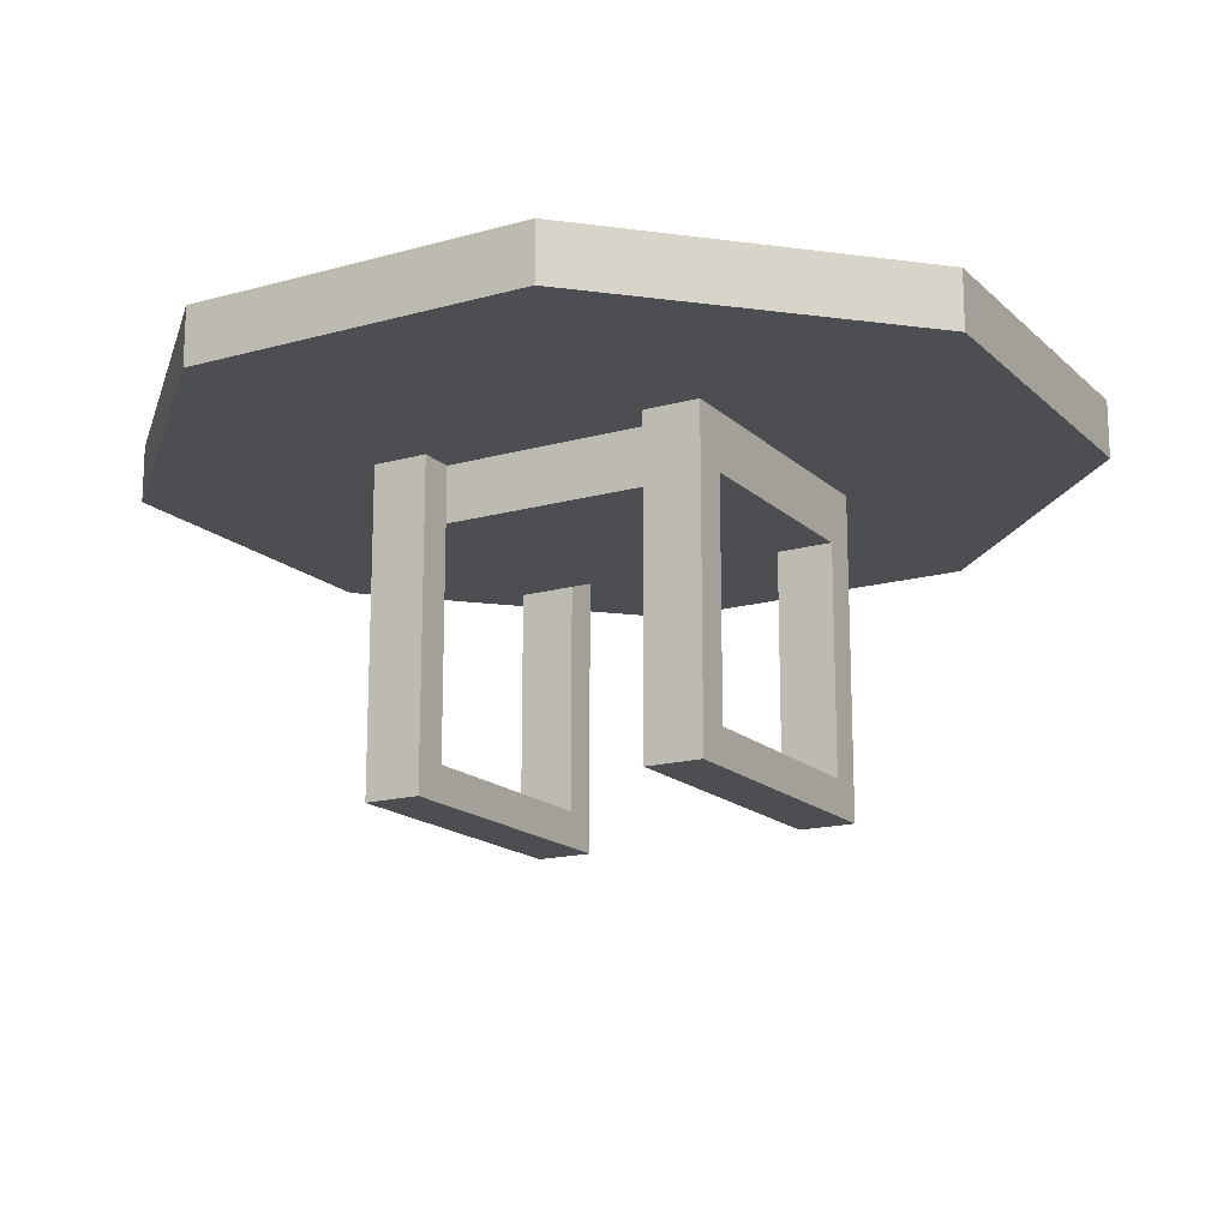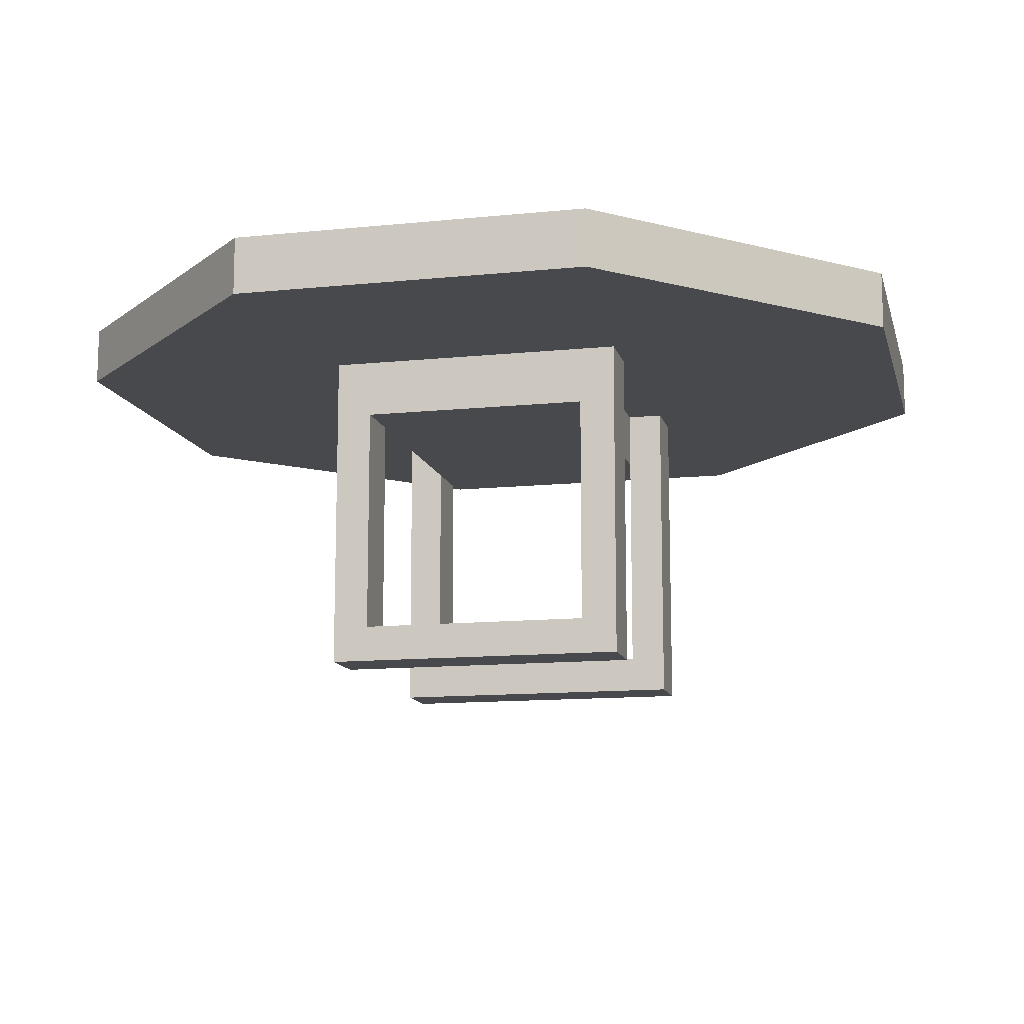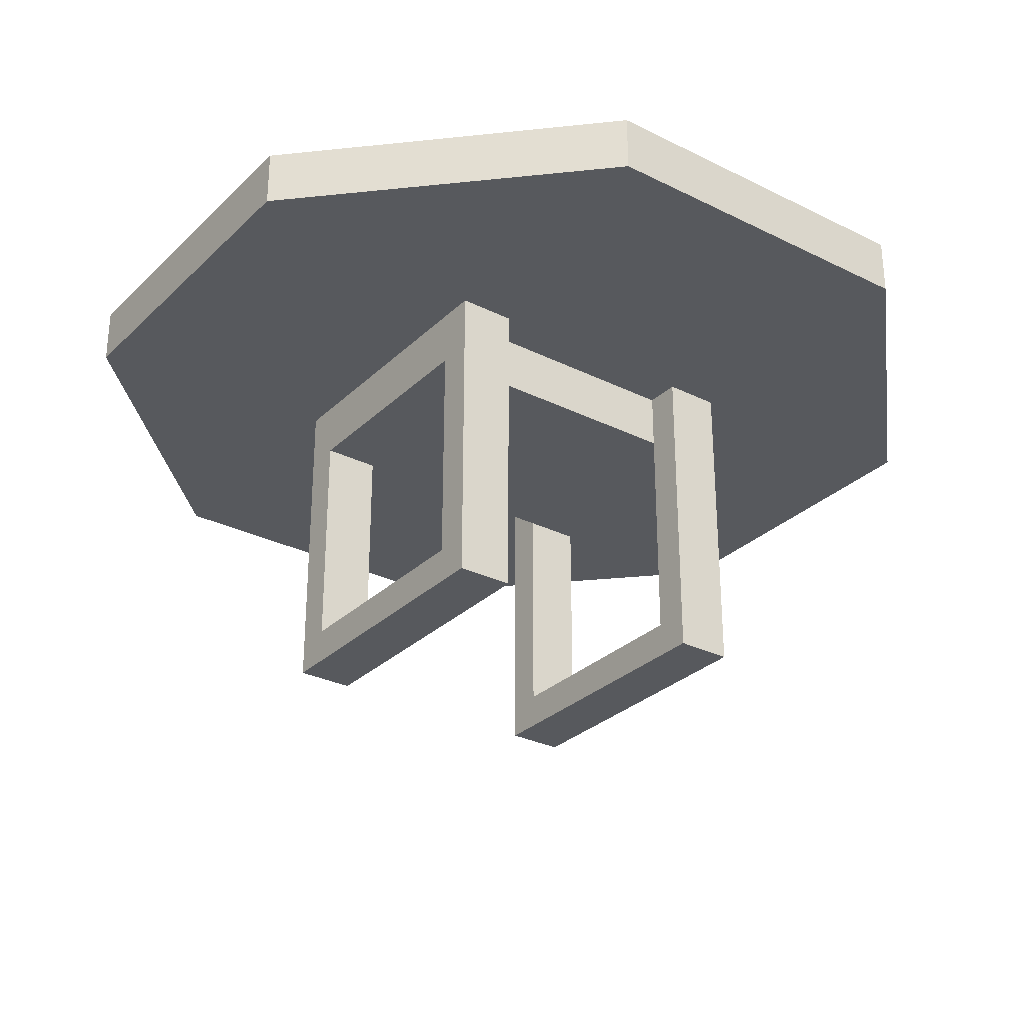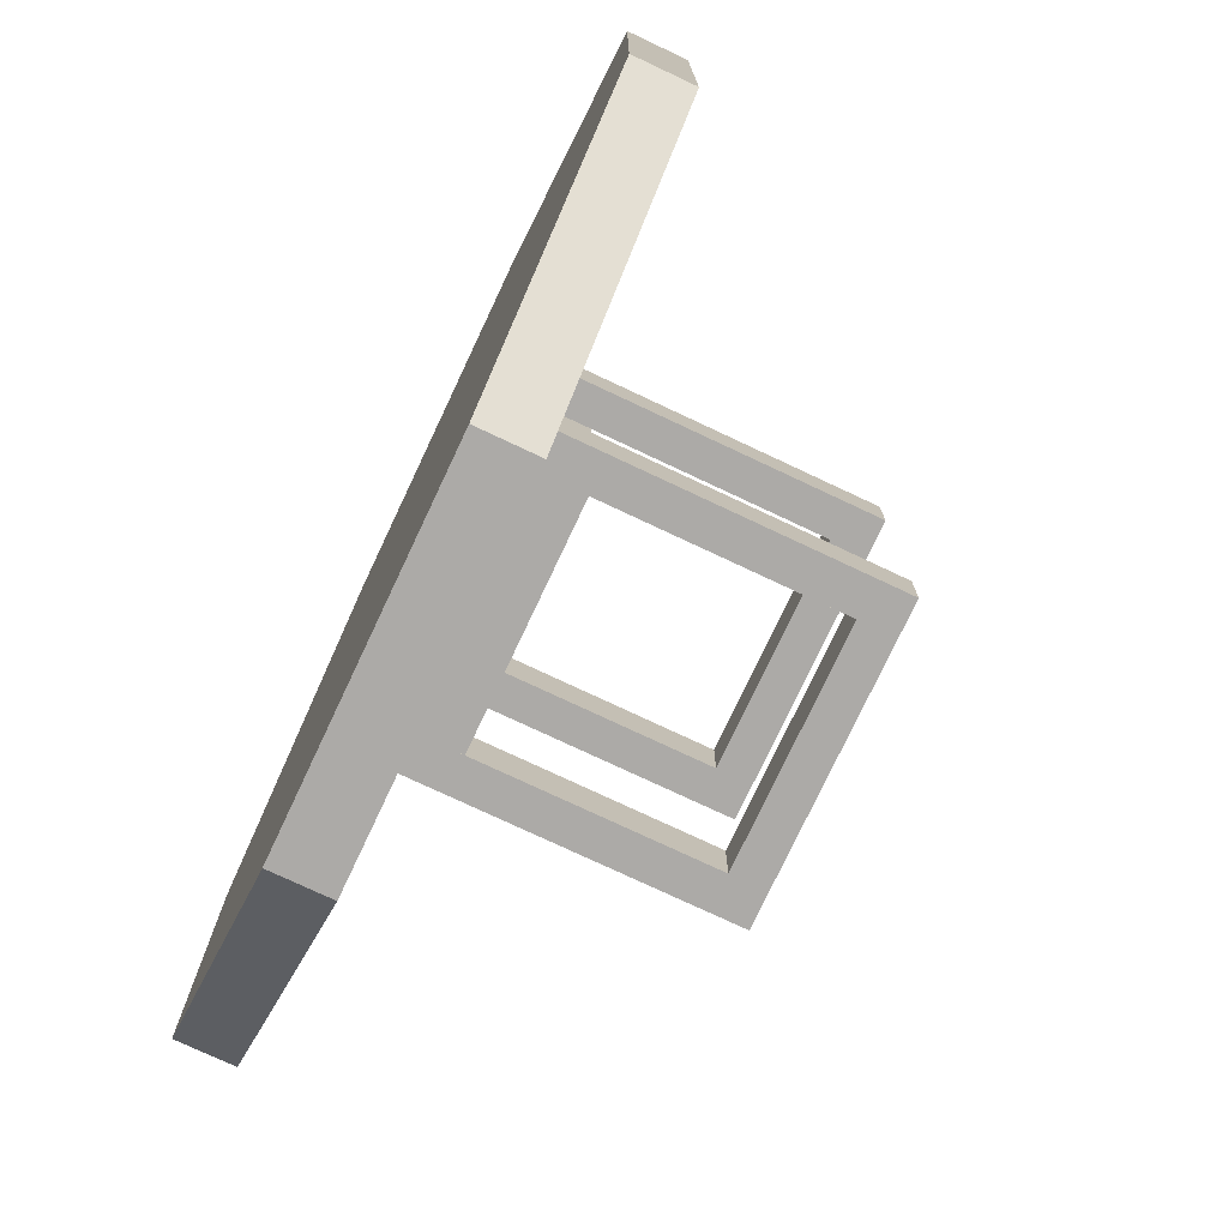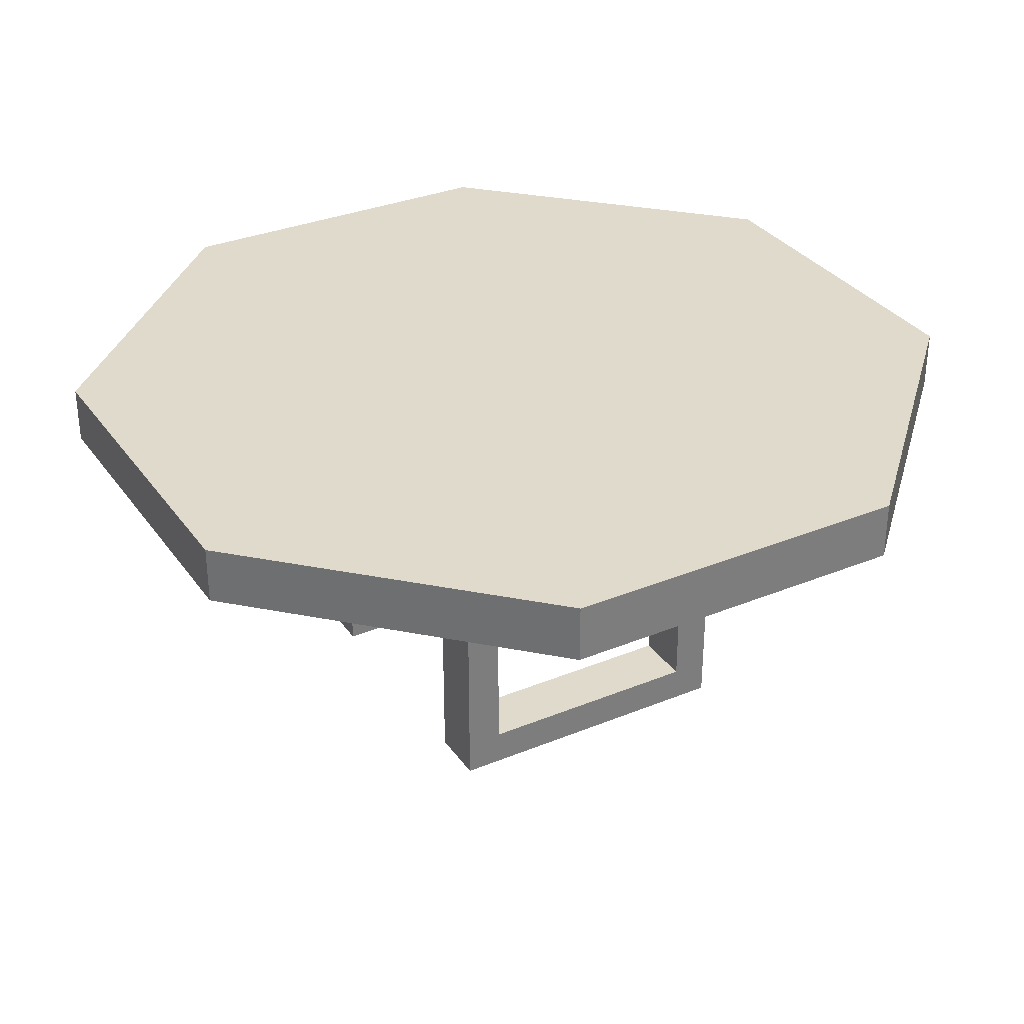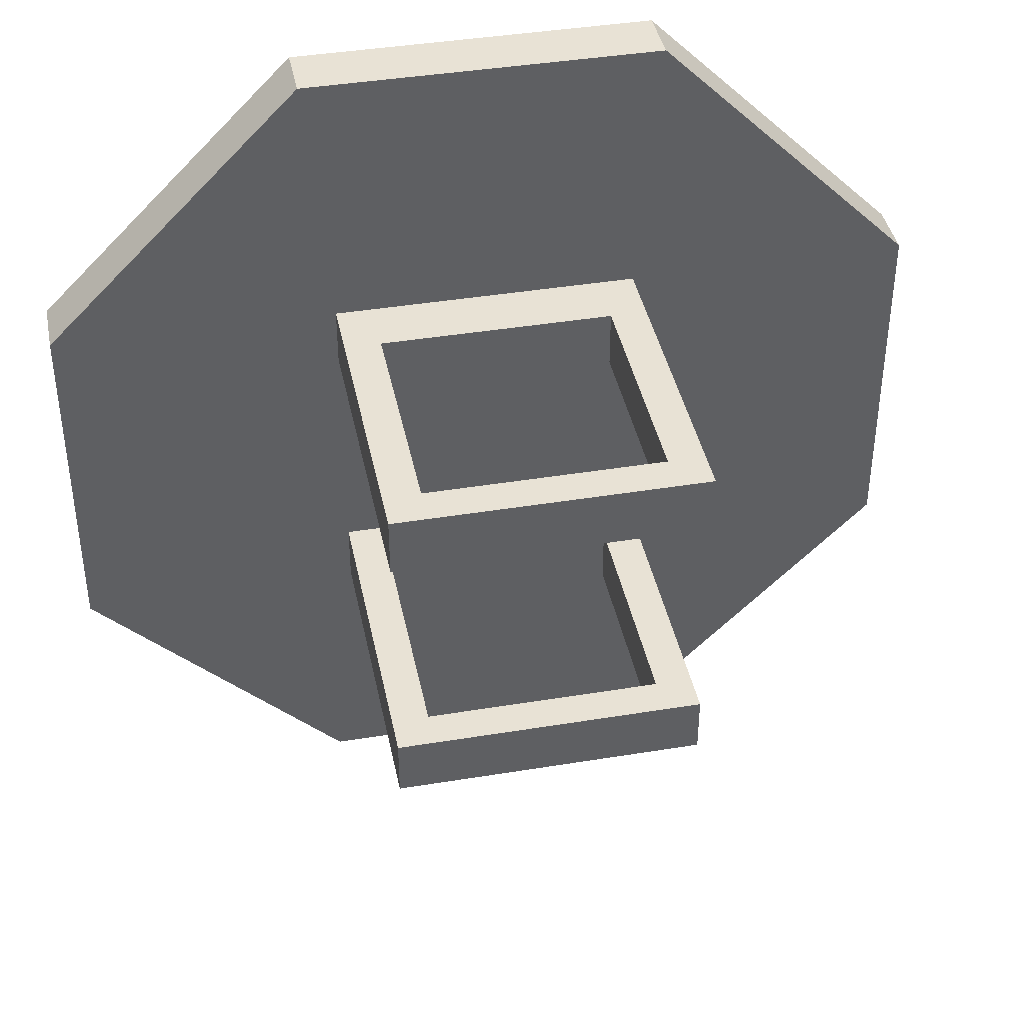
<metadata>
{"format":"obj","ext":"obj","renderer":"f3d","projection":"perspective","resolution":1024,"background":"white","views":[{"elev":-16.5,"azim":-60.2,"up":"+Y"},{"elev":-12.5,"azim":13.5,"up":"+Y"},{"elev":-29.5,"azim":-126.2,"up":"+Y"},{"elev":-76.1,"azim":-115.2,"up":"+Z"},{"elev":32.5,"azim":150.3,"up":"+Y"},{"elev":40.8,"azim":-11.4,"up":"+Z"}]}
</metadata>
<code>
o Cube
v 0.19 -0.8125 -0.4688
v 0.4688 -0.8125 -0.19
v 0.4688 -0.75 -0.19
v 0.19 -0.75 -0.4688
v 0.4688 -0.8125 0.19
v 0.19 -0.8125 0.4688
v 0.19 -0.75 0.4688
v 0.4688 -0.75 0.19
v -0.4688 -0.8125 -0.19
v -0.19 -0.8125 -0.4688
v -0.19 -0.75 -0.4688
v -0.4688 -0.75 -0.19
v -0.19 -0.8125 0.4688
v -0.4688 -0.8125 0.19
v -0.4688 -0.75 0.19
v -0.19 -0.75 0.4688
v -0.125 -0.8125 -0.1875
v -0.125 -0.875 -0.1875
v -0.125 -0.8125 0.1875
v -0.125 -0.875 0.1875
v 0.125 -0.8125 0.1875
v 0.125 -0.8125 -0.1875
v 0.125 -0.875 -0.1875
v 0.125 -0.875 0.1875
v -0.125 -1.125 -0.1875
v -0.125 -0.8125 -0.1875
v -0.125 -1.125 -0.125
v -0.125 -0.8125 -0.125
v -0.1641 -1.125 -0.1875
v -0.1641 -0.8125 -0.1875
v -0.1641 -1.125 -0.125
v -0.1641 -0.8125 -0.125
v -0.125 -1.125 0.125
v -0.125 -0.8125 0.125
v -0.125 -1.125 0.1875
v -0.125 -0.8125 0.1875
v -0.1641 -1.125 0.125
v -0.1641 -0.8125 0.125
v -0.1641 -1.125 0.1875
v -0.1641 -0.8125 0.1875
v 0.1641 -1.125 -0.1875
v 0.1641 -0.8125 -0.1875
v 0.1641 -1.125 -0.125
v 0.1641 -0.8125 -0.125
v 0.125 -1.125 -0.1875
v 0.125 -0.8125 -0.1875
v 0.125 -1.125 -0.125
v 0.125 -0.8125 -0.125
v 0.1641 -1.125 0.125
v 0.1641 -0.8125 0.125
v 0.1641 -1.125 0.1875
v 0.1641 -0.8125 0.1875
v 0.125 -1.125 0.125
v 0.125 -0.8125 0.125
v 0.125 -1.125 0.1875
v 0.125 -0.8125 0.1875
v -0.1641 -1.164 -0.1875
v 0.1641 -1.164 -0.1875
v -0.1641 -1.164 -0.125
v 0.1641 -1.164 -0.125
v -0.1641 -1.125 -0.1875
v 0.1641 -1.125 -0.1875
v -0.1641 -1.125 -0.125
v 0.1641 -1.125 -0.125
v -0.1641 -1.164 0.125
v 0.1641 -1.164 0.125
v -0.1641 -1.164 0.1875
v 0.1641 -1.164 0.1875
v -0.1641 -1.125 0.125
v 0.1641 -1.125 0.125
v -0.1641 -1.125 0.1875
v 0.1641 -1.125 0.1875
g Cube_Cube_None
f 10 11 4 1
f 14 15 12 9
f 15 16 7 8 3 4 11 12
f 2 3 8 5
f 6 7 16 13
f 1 4 3 2
f 7 6 5 8
f 15 14 13 16
f 11 10 9 12
f 5 6 13 14 9 10 1 2
g Cube_Cube_None_street_signs_us_route.png.001
f 17 18 20 19
f 22 21 24 23
f 20 24 21 19
f 17 22 23 18
f 18 23 24 20
f 25 26 28 27
f 27 28 32 31
f 31 32 30 29
f 29 30 26 25
f 33 34 36 35
f 35 36 40 39
f 39 40 38 37
f 37 38 34 33
f 41 42 44 43
f 43 44 48 47
f 47 48 46 45
f 45 46 42 41
f 49 50 52 51
f 51 52 56 55
f 55 56 54 53
f 53 54 50 49
f 57 58 60 59
f 59 60 64 63
f 63 64 62 61
f 61 62 58 57
f 59 63 61 57
f 64 60 58 62
f 65 66 68 67
f 67 68 72 71
f 71 72 70 69
f 69 70 66 65
f 67 71 69 65
f 72 68 66 70

</code>
